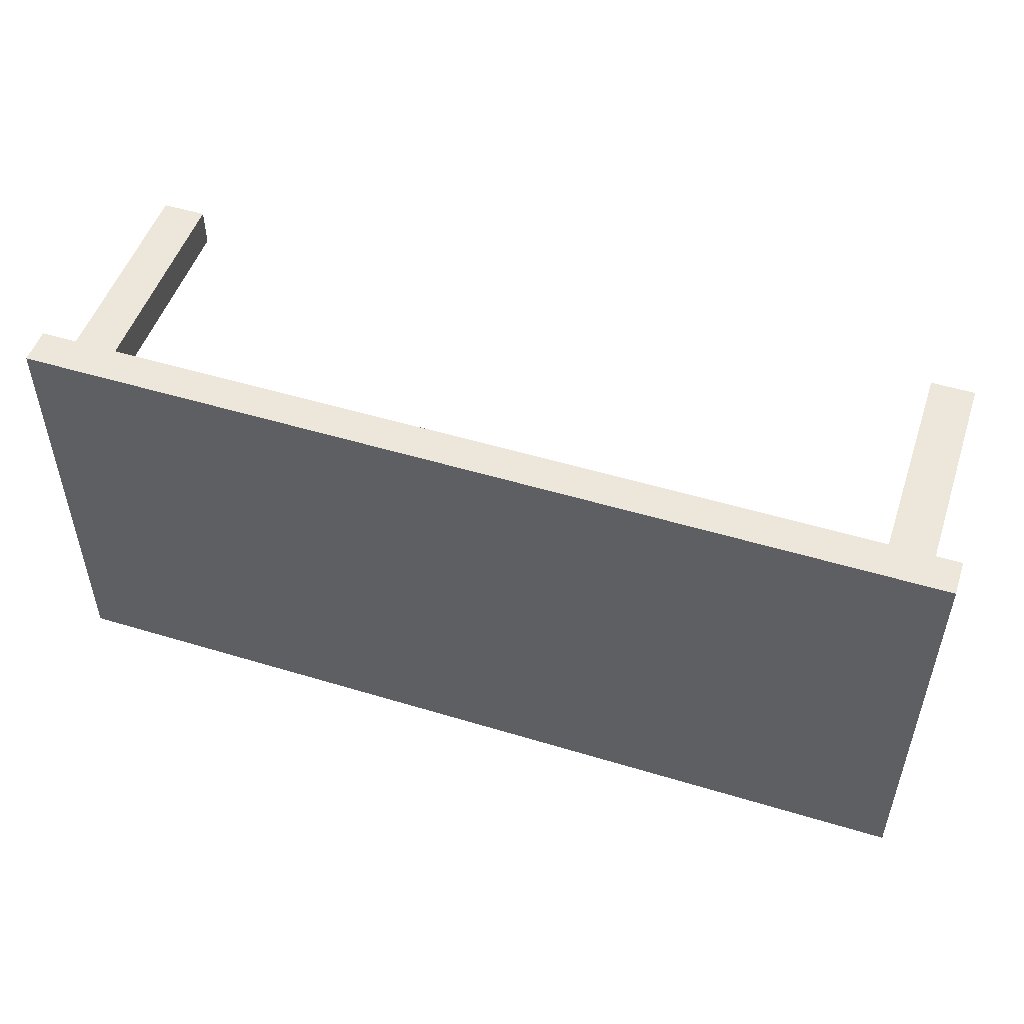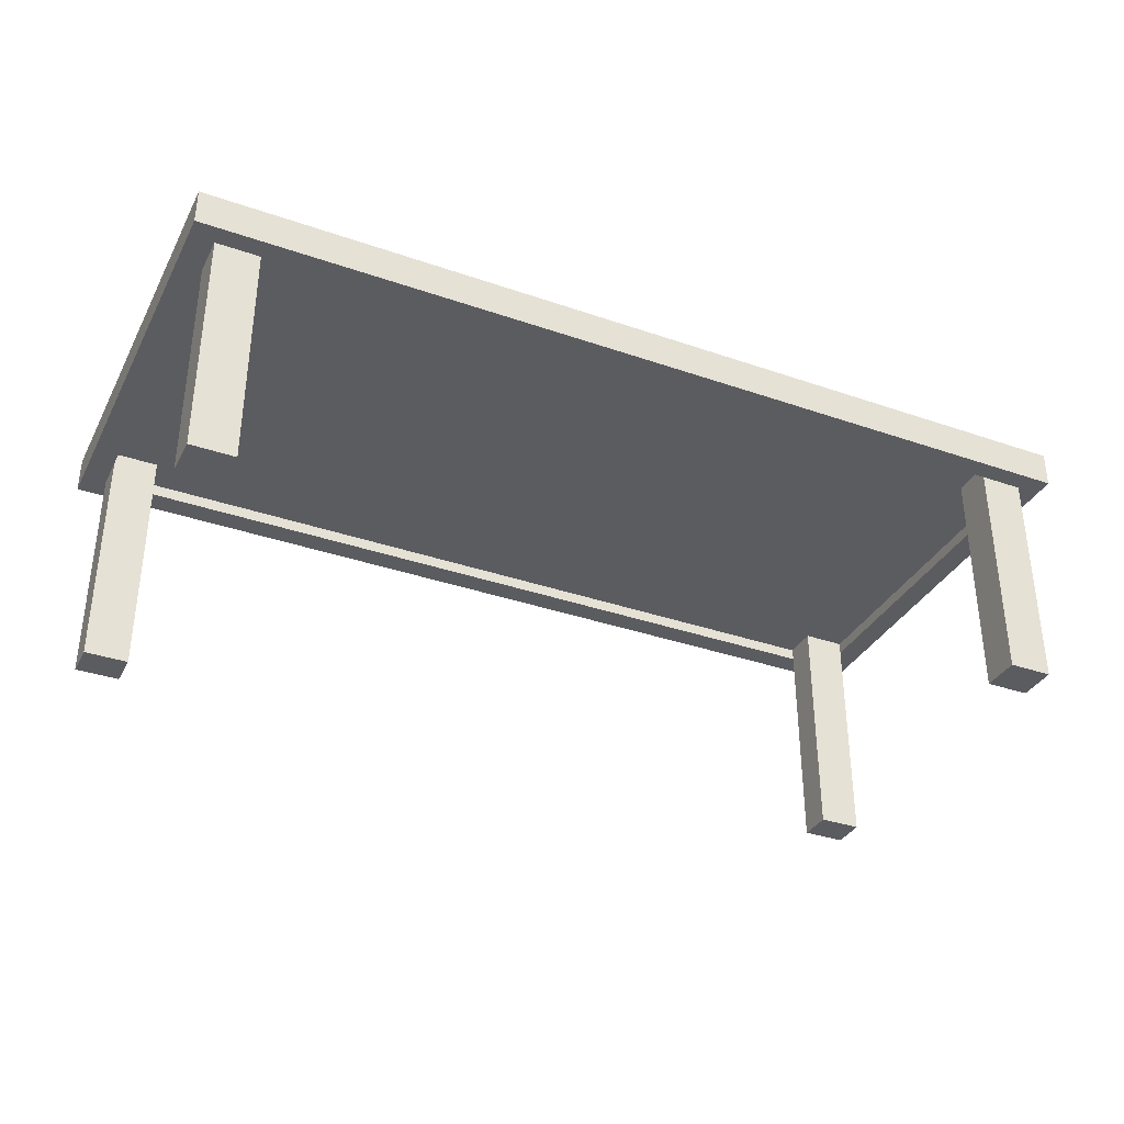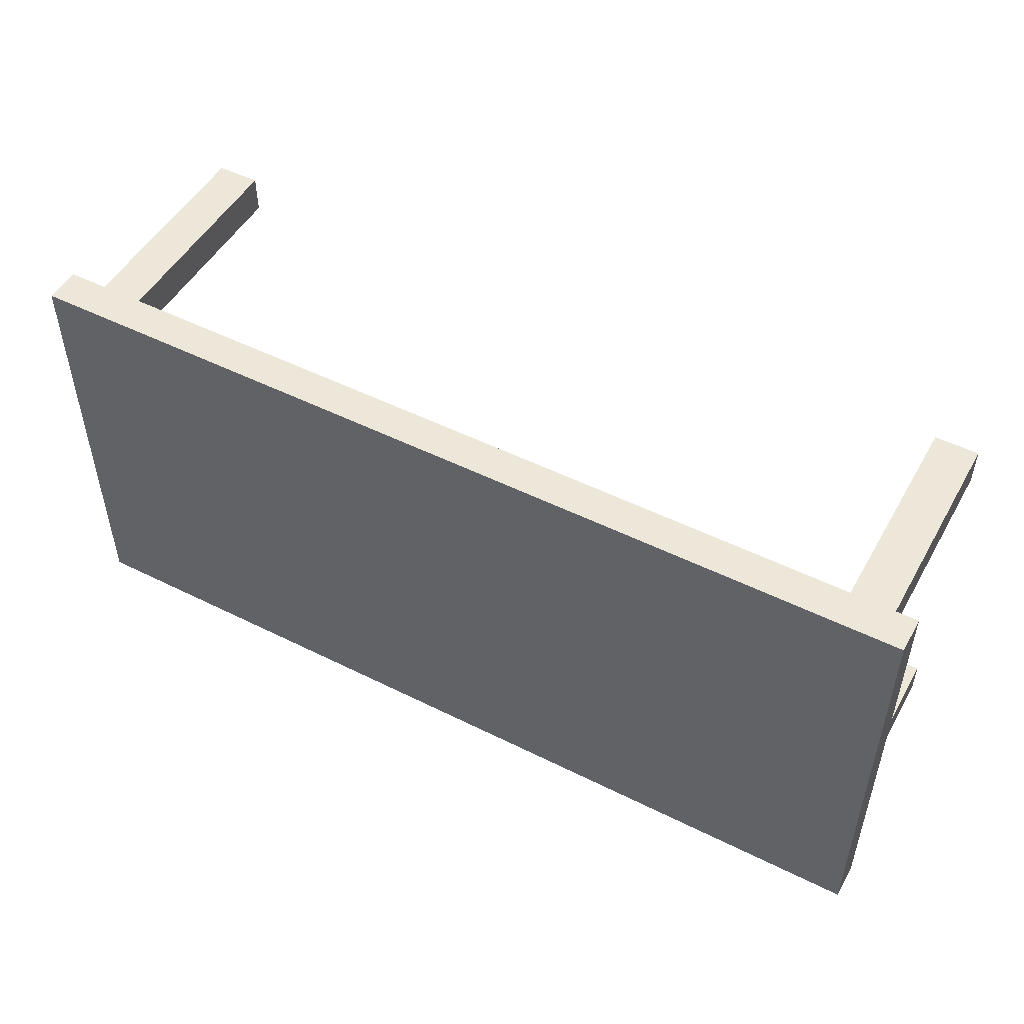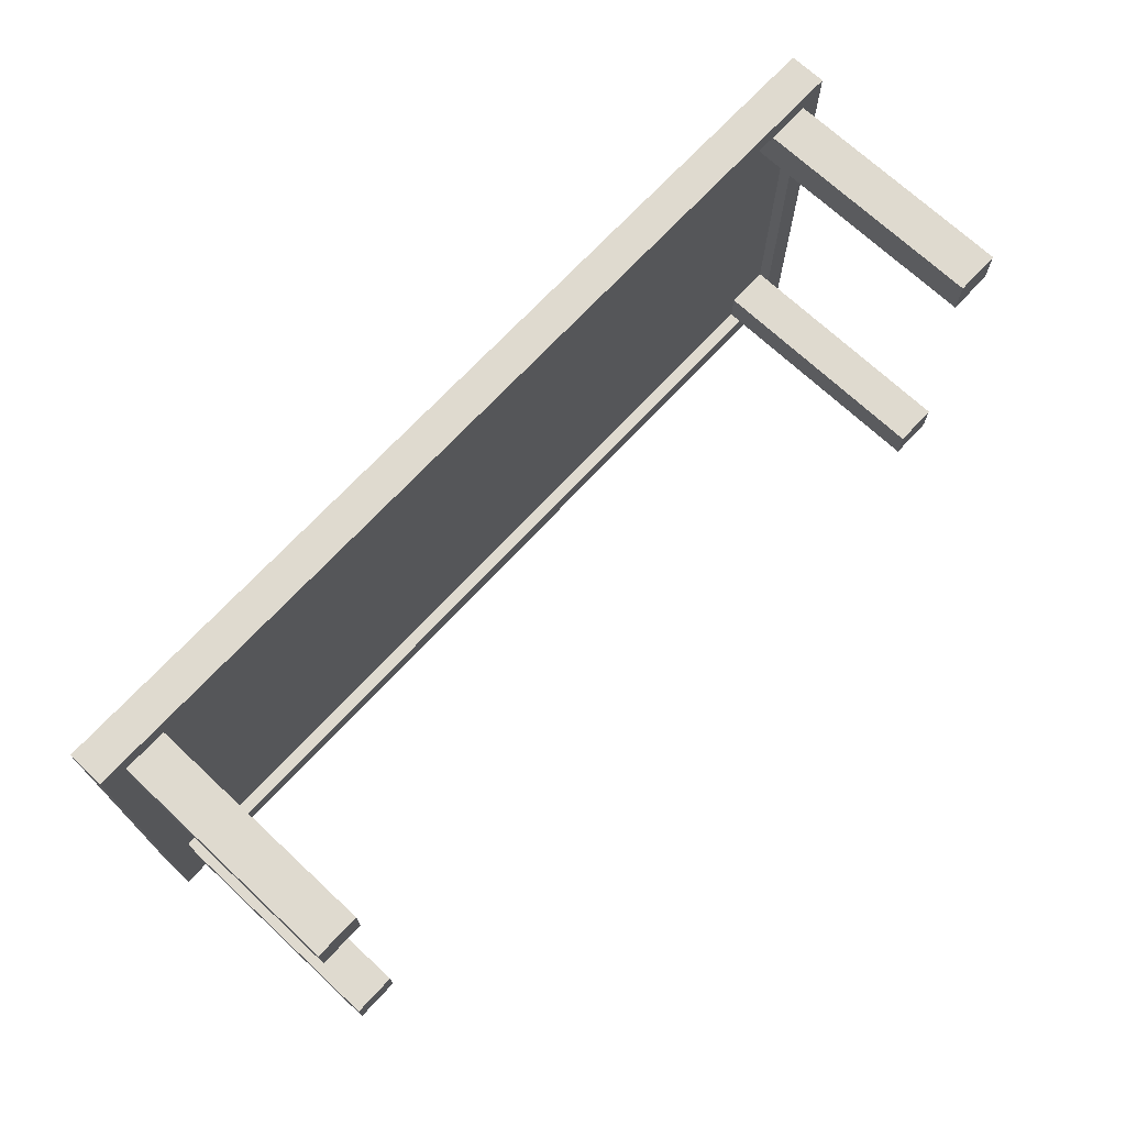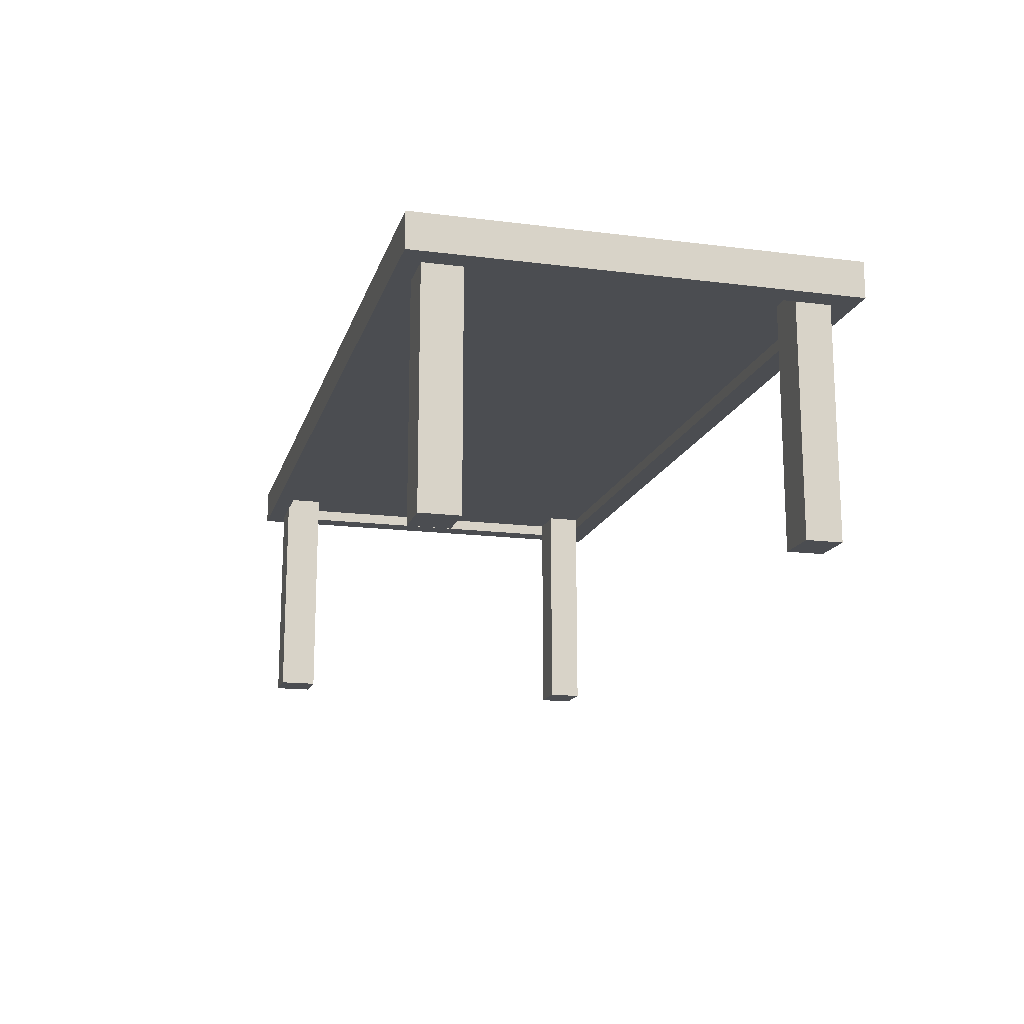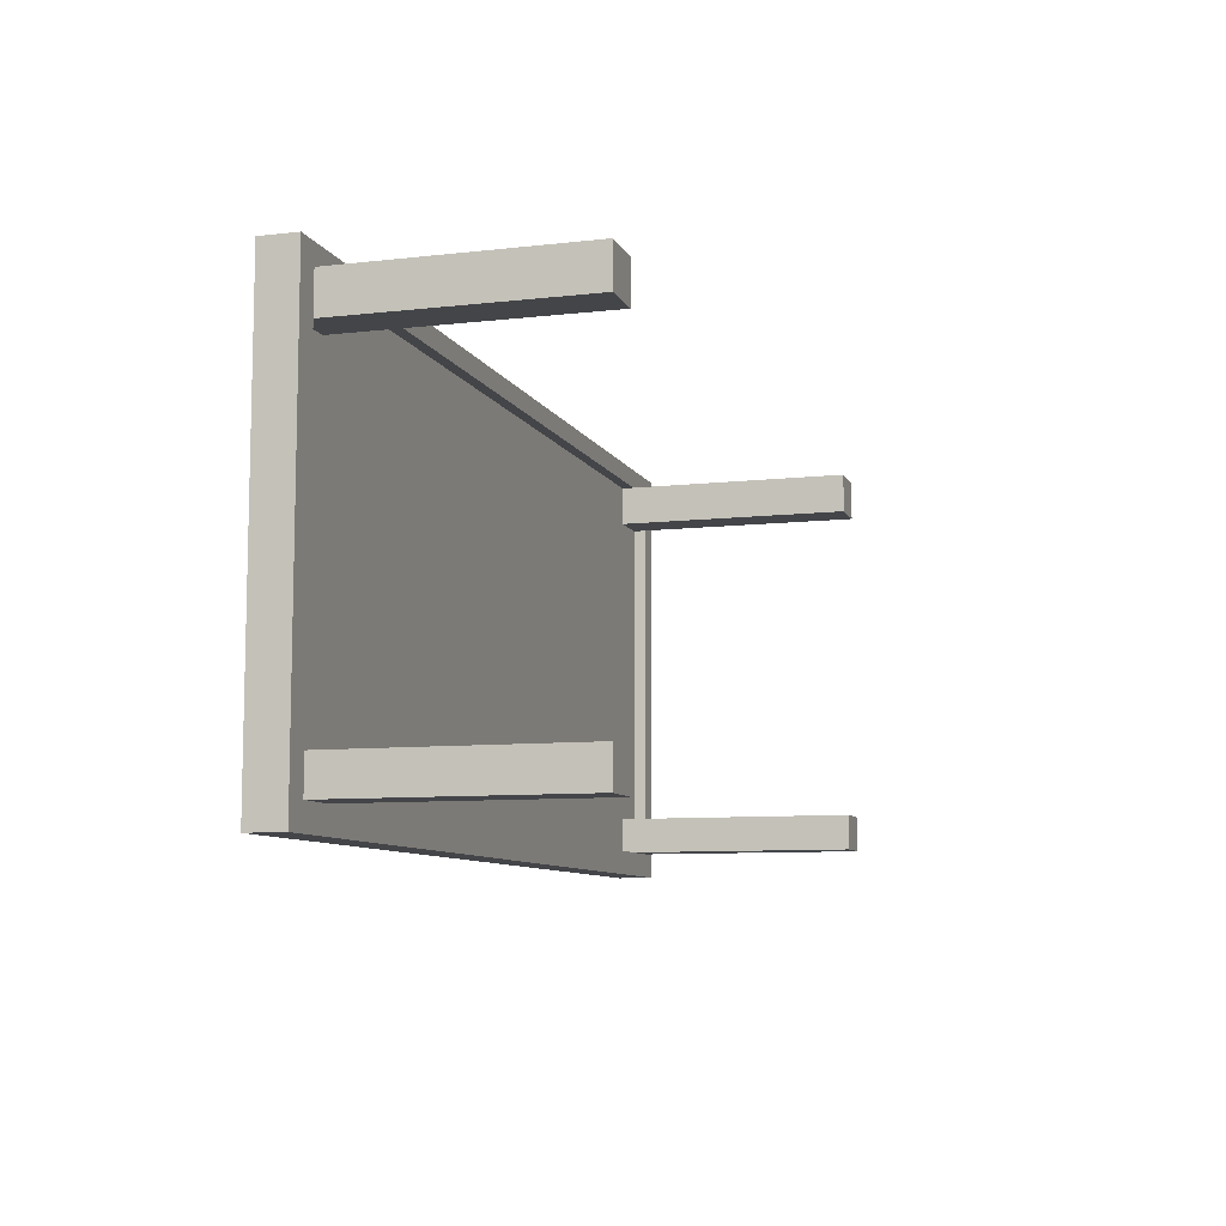
<metadata>
{"format":"obj","ext":"obj","renderer":"f3d","projection":"perspective","resolution":1024,"background":"white","views":[{"elev":50.9,"azim":-161.7,"up":"+Z"},{"elev":-34.9,"azim":-24.8,"up":"+Y"},{"elev":50.2,"azim":-151.3,"up":"+Z"},{"elev":70.8,"azim":-47.0,"up":"+Z"},{"elev":-15.7,"azim":75.2,"up":"+Y"},{"elev":-8.7,"azim":-73.0,"up":"+Z"}]}
</metadata>
<code>
o Cube
v 0.9 1.1 -0.9
v 0.9 1 -0.9
v 0.9 1.1 0.9
v 0.9 1 0.9
v -1 1.1 -0.9
v -1 1 -0.9
v -1 1.1 0.9
v -1 1 0.9
v -1 1 -0.9
v -1 1 0.9
v -1 1.1 0.9
v -1 1.1 -0.9
v -2.9 1 -0.9
v -2.9 1 0.9
v -2.9 1.1 0.9
v -2.9 1.1 -0.9
v -1 1 -0.8
v 0.9 1.1 -0.8
v -1 1.1 -0.8
v 0.9 1 -0.8
v -1 1 -0.8
v -1 1.1 -0.8
v -2.9 1 -0.8
v -2.9 1.1 -0.8
v -1 1 0.82
v 0.9 1.1 0.82
v -1 1 0.82
v -2.9 1 0.82
v -1 1.1 0.82
v 0.9 1 0.82
v -1 1.1 0.82
v -2.9 1.1 0.82
v -2.8 1 -0.9
v -2.8 1.1 -0.9
v -2.8 1 0.9
v -2.8 1.1 0.9
v -2.8 1.1 -0.8
v -2.8 1 -0.8
v -2.8 1.1 0.82
v -2.8 1 0.82
v 0.8 1 -0.9
v 0.8 1.1 0.9
v 0.8 1 0.9
v 0.8 1.1 -0.9
v 0.8 1 -0.8
v 0.8 1.1 -0.8
v 0.8 1 0.82
v 0.8 1.1 0.82
v -1 0.95 0.82
v -1 0.95 0.9
v 0.8 0.95 -0.9
v -1 0.95 -0.9
v 0.8 0.95 0.9
v 0.9 0.95 0.9
v 0.9 0.95 -0.8
v 0.9 0.95 -0.9
v -1 0.95 0.82
v -1 0.95 0.9
v -2.9 0.95 0.82
v -2.9 0.95 0.9
v -2.8 0.95 -0.9
v -2.9 0.95 -0.9
v -2.8 0.95 0.9
v -1 0.95 -0.8
v 0.9 0.95 0.82
v -1 0.95 -0.9
v -1 0.95 -0.8
v -2.9 0.95 -0.8
v -2.8 0.95 -0.8
v 0.8 0.95 -0.8
v -2.8 0.95 0.82
v 0.8 0.95 0.82
v -1 1.1 0.658
v 0.9 1 0.658
v -1 1.1 0.658
v -2.9 1.1 0.658
v -1 1 0.658
v 0.9 1.1 0.658
v -1 1 0.658
v -2.9 1 0.658
v -2.8 1 0.658
v -2.8 1.1 0.658
v 0.8 1.1 0.658
v 0.8 1 0.658
v 0.9 0.95 0.658
v -2.9 0.95 0.658
v -2.8 0.95 0.658
v 0.8 0.95 0.658
v -1 1.1 -0.6542
v 0.9 1 -0.6542
v -1 1.1 -0.6542
v -2.9 1.1 -0.6542
v -2.8 1 -0.6542
v 0.9 0.95 -0.6542
v -2.8 0.95 -0.6542
v -1 1 -0.6542
v 0.9 1.1 -0.6542
v -1 1 -0.6542
v -2.9 1 -0.6542
v -2.8 1.1 -0.6542
v 0.8 1.1 -0.6542
v 0.8 1 -0.6542
v -2.9 0.95 -0.6542
v 0.8 0.95 -0.6542
v 0.62 1 -0.9
v 0.62 1.1 0.9
v 0.62 1 -0.8
v 0.62 1 0.82
v 0.62 1 0.9
v 0.62 1.1 -0.9
v 0.62 1.1 -0.8
v 0.62 1.1 0.82
v 0.62 0.95 -0.9
v 0.62 0.95 -0.8
v 0.62 0.95 0.82
v 0.62 0.95 0.9
v 0.62 1 0.658
v 0.62 1.1 0.658
v 0.62 1.1 -0.6542
v 0.62 1 -0.6542
v -2.62 1.1 -0.9
v -2.62 1.1 0.9
v -2.62 1 -0.9
v -2.62 1 0.9
v -2.62 1.1 -0.8
v -2.62 1 -0.8
v -2.62 1.1 0.82
v -2.62 1 0.82
v -2.62 0.95 -0.9
v -2.62 0.95 0.9
v -2.62 0.95 -0.8
v -2.62 0.95 0.82
v -2.62 1.1 0.658
v -2.62 1 0.658
v -2.62 1 -0.6542
v -2.62 1.1 -0.6542
v -2.62 0 -0.8
v -2.8 0 -0.8
v -2.62 0 0.82
v -2.8 0 0.82
v -2.8 0 -0.6542
v 0.8 0 0.658
v 0.8 0 0.82
v -2.8 0 0.658
v -2.62 0 0.658
v 0.8 0 -0.8
v 0.8 0 -0.6542
v -2.62 0 -0.6542
v 0.62 0 -0.8
v 0.62 0 0.82
v 0.62 0 0.658
v 0.62 0 -0.6542
f 112 29 7 106
f 109 106 7 8
f 19 5 12 22
f 74 30 65 85
f 30 26 3 4
f 41 44 1 2
f 34 33 13 16
f 5 6 9 12
f 8 7 11 10
f 25 8 10 27
f 23 24 16 13
f 81 40 71 87
f 37 34 16 24
f 35 36 15 14
f 100 37 24 92
f 105 41 51 113
f 99 92 24 23
f 6 17 21 9
f 2 1 18 20
f 123 9 66 129
f 89 19 22 91
f 110 5 19 111
f 7 29 31 11
f 14 15 32 28
f 36 39 32 15
f 4 43 53 54
f 77 25 27 79
f 74 78 26 30
f 128 27 57 132
f 118 73 29 112
f 107 45 146 149
f 122 127 39 36
f 8 25 49 50
f 136 125 37 100
f 124 122 36 35
f 125 121 34 37
f 108 47 72 115
f 121 123 33 34
f 78 83 48 26
f 134 128 139 145
f 1 44 46 18
f 17 6 52 64
f 105 110 44 41
f 126 38 69 131
f 4 3 42 43
f 26 48 42 3
f 72 65 54 53
f 71 63 60 59
f 61 69 68 62
f 51 56 55 70
f 87 71 59 86
f 88 85 65 72
f 129 131 69 61
f 132 130 63 71
f 113 51 70 114
f 115 72 53 116
f 13 33 61 62
f 41 2 56 51
f 9 21 67 66
f 99 23 68 103
f 124 35 63 130
f 102 45 70 104
f 2 20 55 56
f 35 14 60 63
f 109 8 50 116
f 107 17 64 114
f 23 13 62 68
f 30 4 54 65
f 27 10 58 57
f 14 28 59 60
f 47 84 88 72
f 28 80 86 59
f 104 94 85 88
f 95 87 86 103
f 120 102 84 117
f 97 101 83 78
f 127 133 82 39
f 135 134 81 93
f 119 89 73 118
f 90 97 78 74
f 96 77 79 98
f 29 73 75 31
f 28 32 76 80
f 39 82 76 32
f 93 81 87 95
f 90 74 85 94
f 20 90 94 55
f 38 93 95 69
f 17 96 98 21
f 20 18 97 90
f 111 19 89 119
f 38 126 137 138
f 18 46 101 97
f 120 107 149 152
f 69 95 103 68
f 70 55 94 104
f 84 102 104 88
f 80 99 103 86
f 133 136 100 82
f 73 89 91 75
f 80 76 92 99
f 82 100 92 76
f 17 107 120 96
f 46 111 119 101
f 101 119 118 83
f 96 120 117 77
f 45 107 114 70
f 43 109 116 53
f 49 115 116 50
f 52 113 114 64
f 6 5 110 105
f 77 117 108 25
f 25 108 115 49
f 83 118 112 48
f 44 110 111 46
f 6 105 113 52
f 43 42 106 109
f 48 112 106 42
f 75 91 136 133
f 21 98 135 126
f 98 79 134 135
f 31 75 133 127
f 10 124 130 58
f 57 58 130 132
f 66 67 131 129
f 21 126 131 67
f 12 9 123 121
f 22 12 121 125
f 10 11 122 124
f 91 22 125 136
f 11 31 127 122
f 79 27 128 134
f 40 128 132 71
f 33 123 129 61
f 145 139 140 144
f 151 142 143 150
f 137 148 141 138
f 149 146 147 152
f 108 117 151 150
f 47 108 150 143
f 40 81 144 140
f 45 102 147 146
f 81 134 145 144
f 128 40 140 139
f 135 93 141 148
f 126 135 148 137
f 117 84 142 151
f 93 38 138 141
f 84 47 143 142
f 102 120 152 147

</code>
